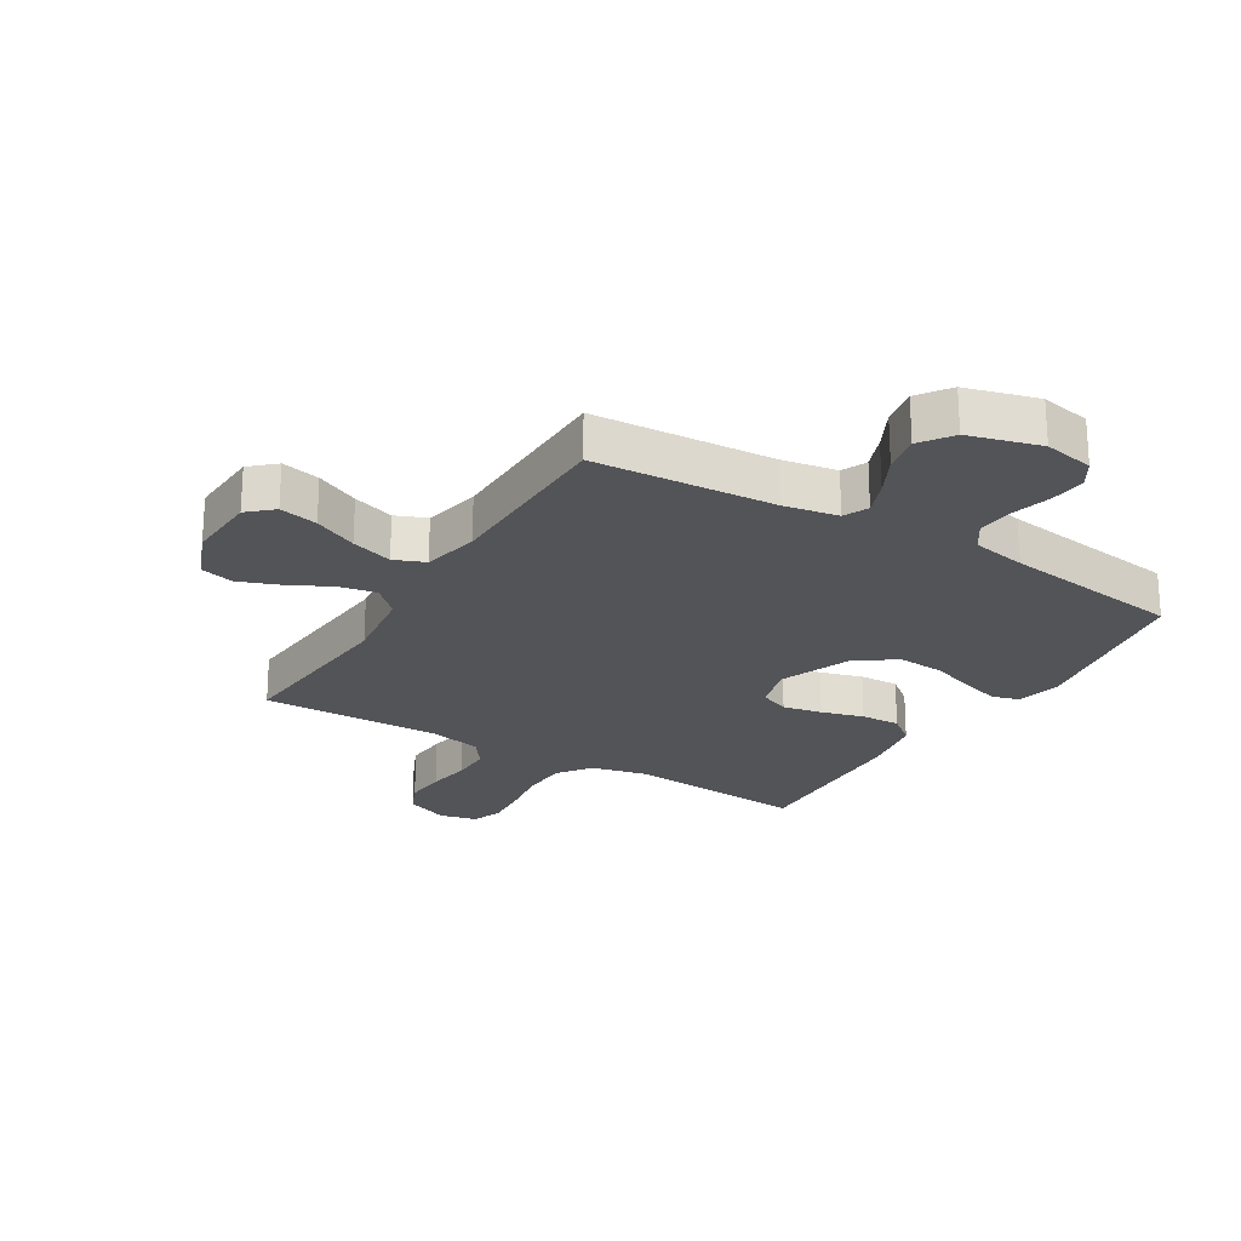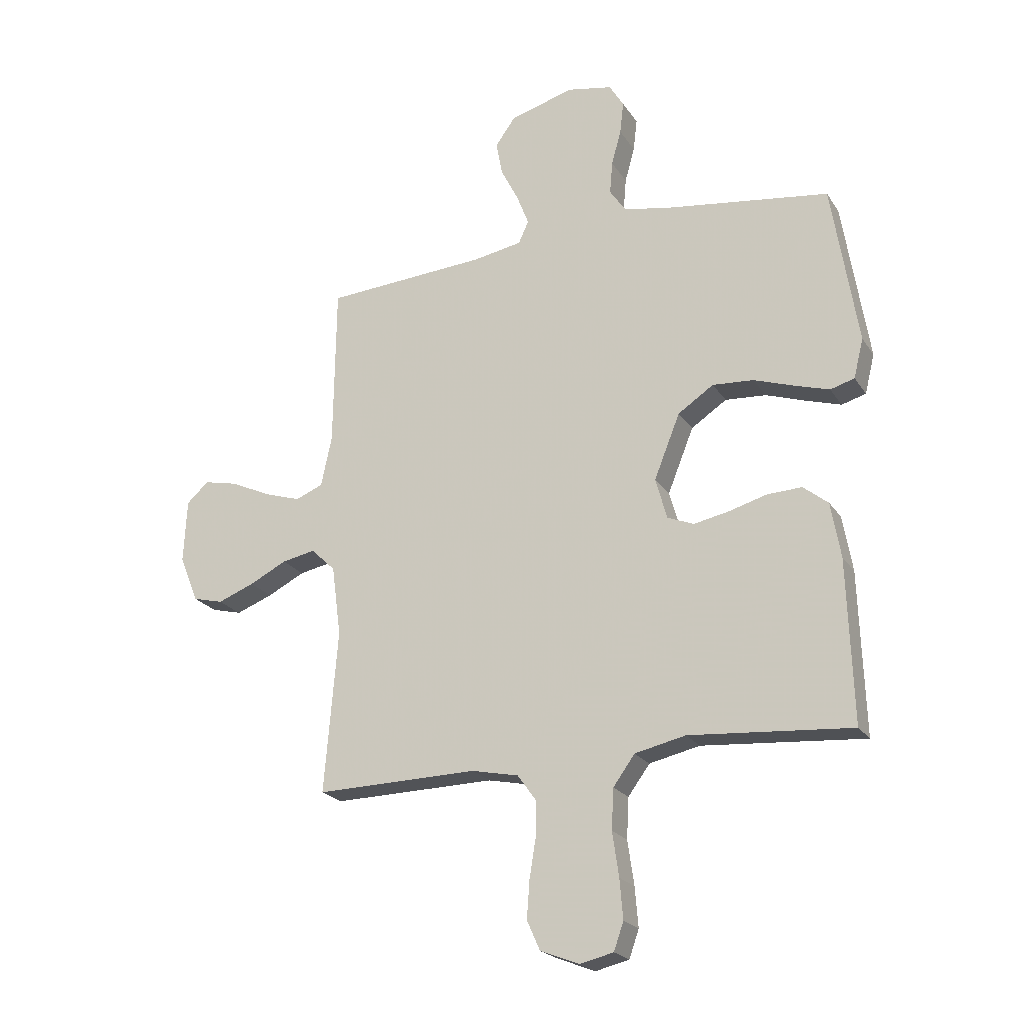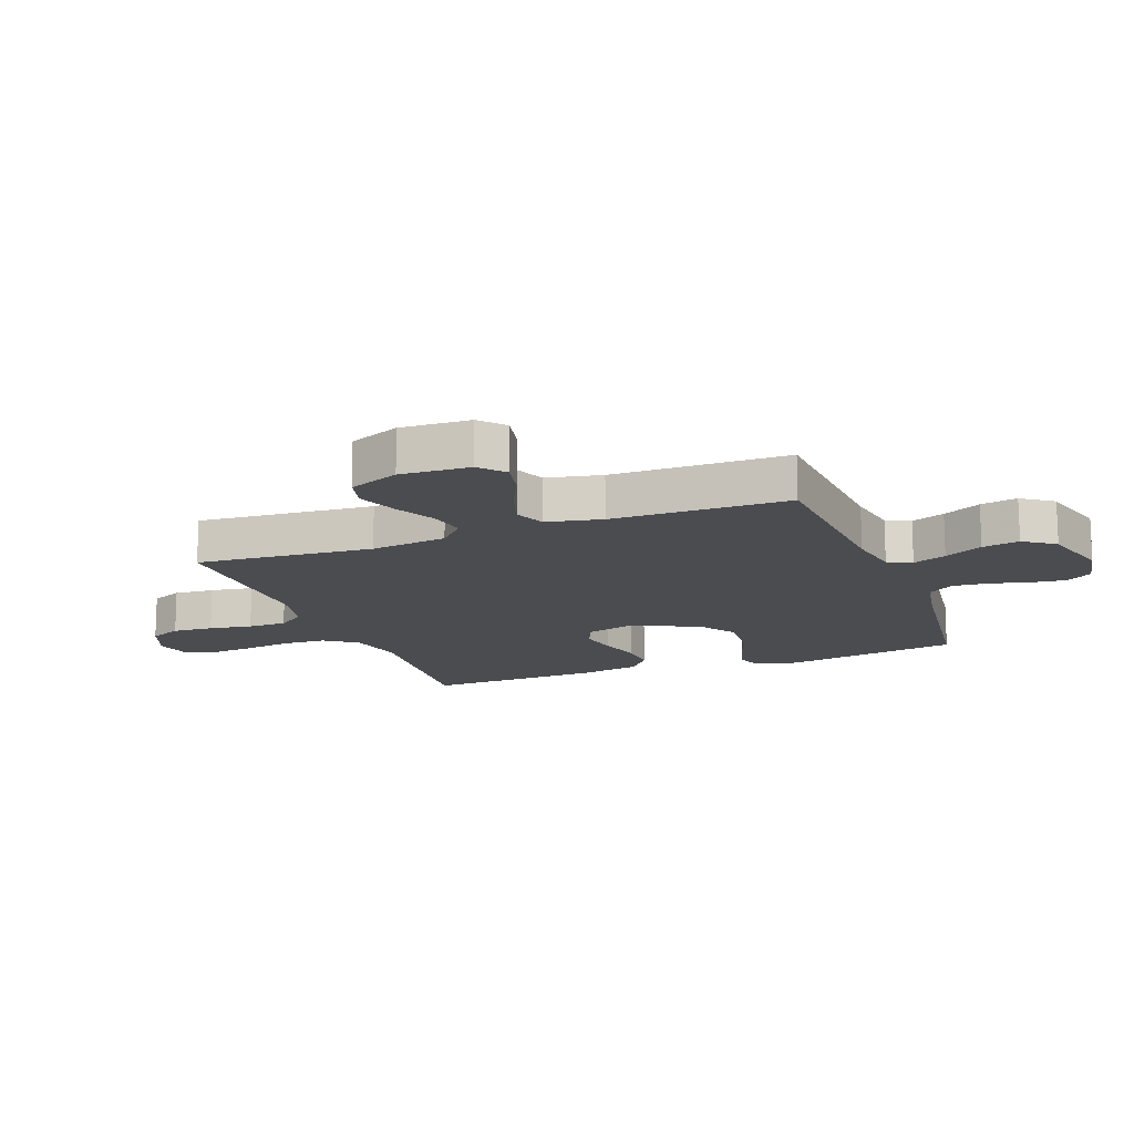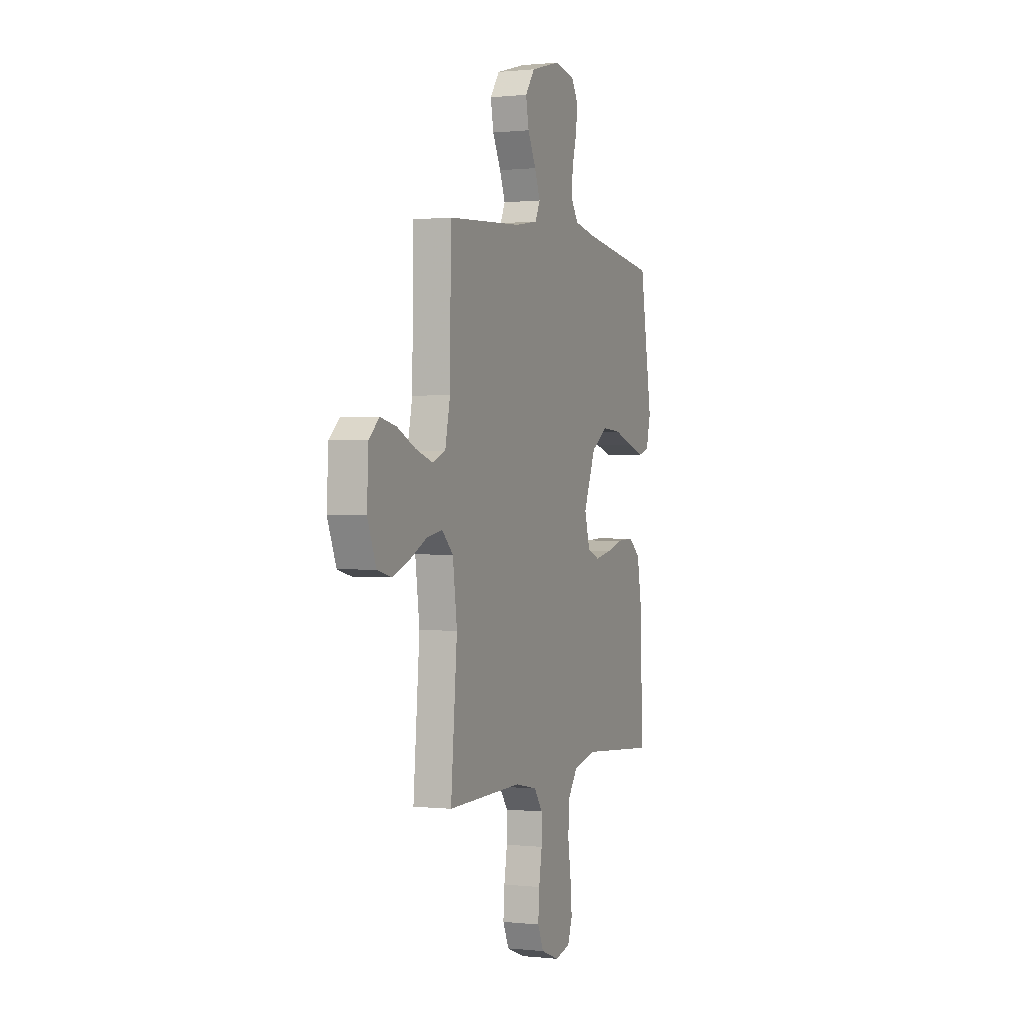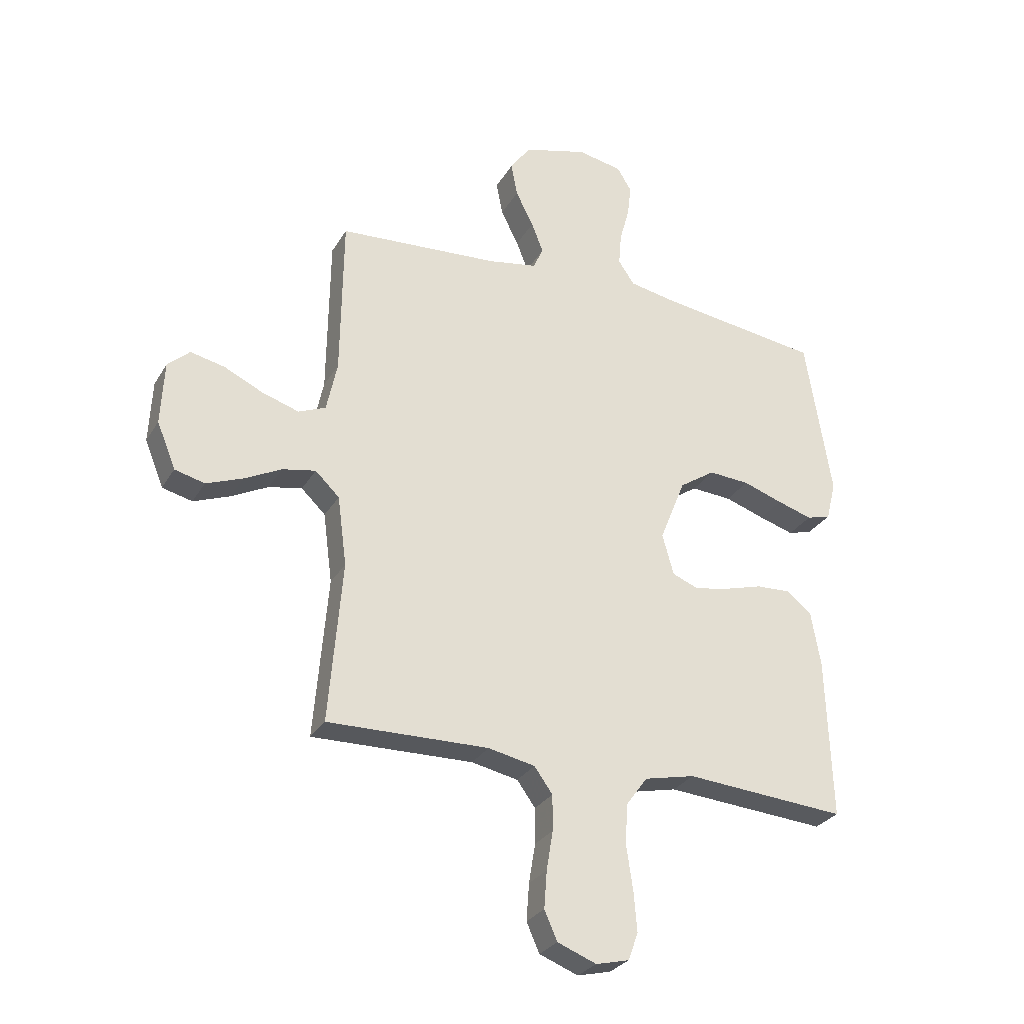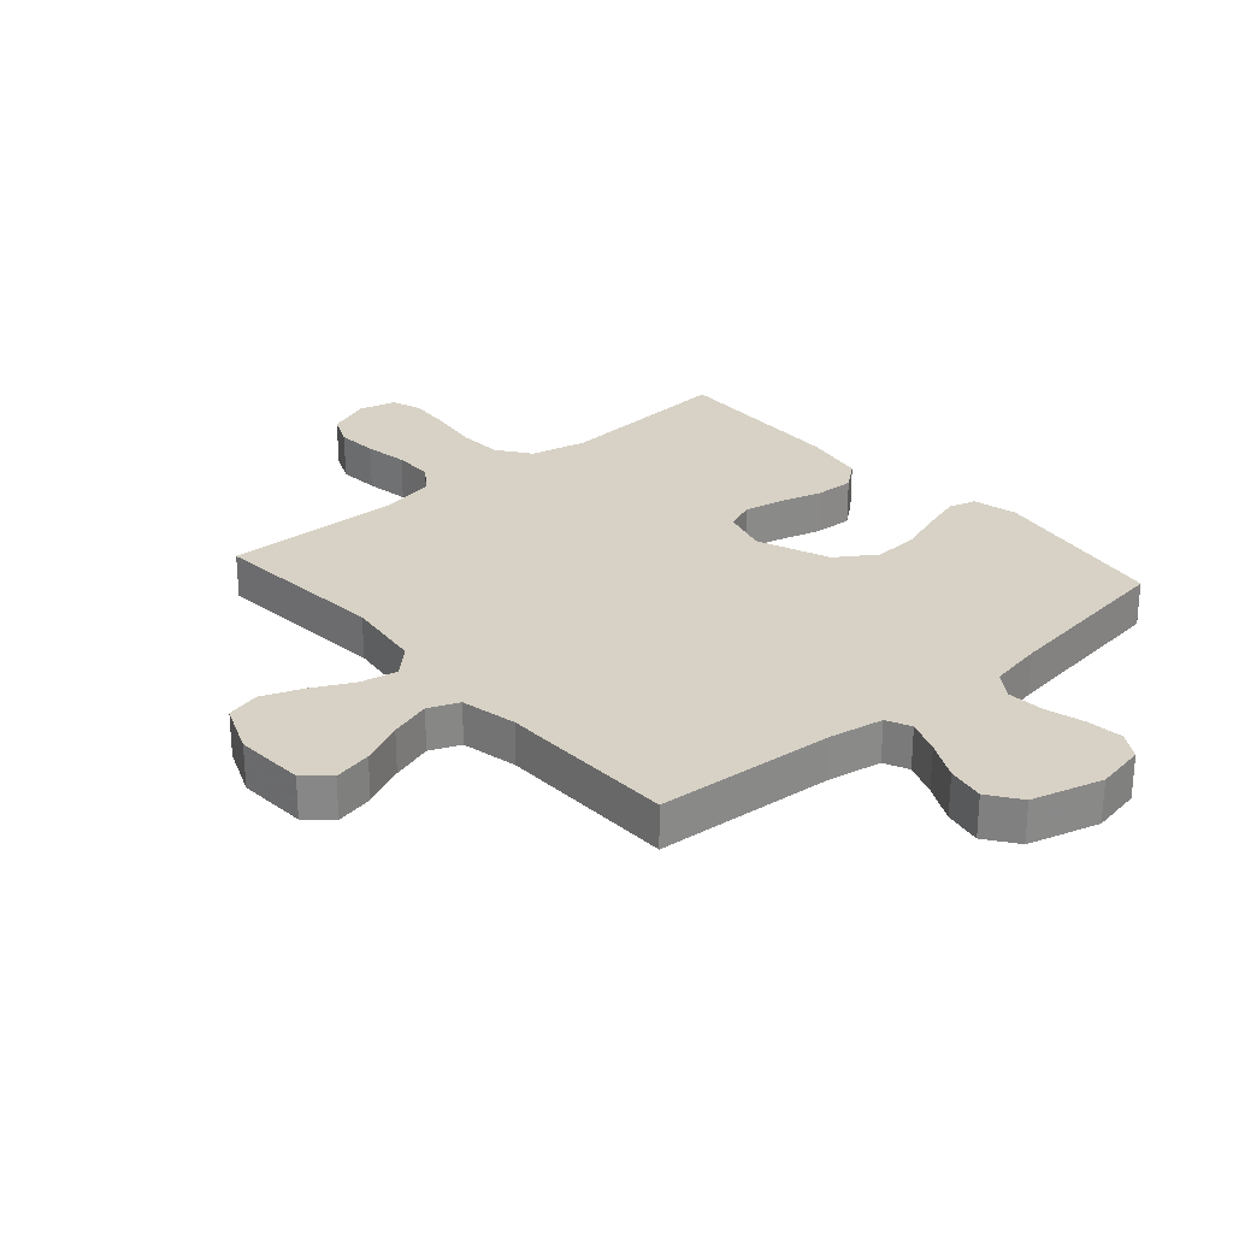
<metadata>
{"format":"obj","ext":"obj","renderer":"f3d","projection":"perspective","resolution":1024,"background":"white","views":[{"elev":-23.4,"azim":-31.2,"up":"+Y"},{"elev":-21.8,"azim":24.3,"up":"+Z"},{"elev":-14.9,"azim":-69.2,"up":"+Y"},{"elev":0.5,"azim":-67.9,"up":"+Z"},{"elev":-28.7,"azim":-25.0,"up":"+Z"},{"elev":27.4,"azim":-41.1,"up":"+Y"}]}
</metadata>
<code>
v -0.5 0.07 -0.5
v -0.475 0.07 -0.2
v -0.492 0.07 -0.07
v -0.537 0.07 -0.027
v -0.599 0.07 -0.039
v -0.668 0.07 -0.074
v -0.736 0.07 -0.1
v -0.792 0.07 -0.086
v -0.827 0.07 0
v -0.821 0.07 0.118
v -0.78 0.07 0.155
v -0.716 0.07 0.141
v -0.644 0.07 0.107
v -0.575 0.07 0.085
v -0.524 0.07 0.106
v -0.504 0.07 0.2
v -0.5 0.07 0.5
v -0.2 0.07 0.52
v -0.109 0.07 0.536
v -0.09 0.07 0.577
v -0.112 0.07 0.634
v -0.145 0.07 0.699
v -0.157 0.07 0.762
v -0.119 0.07 0.815
v 0 0.07 0.848
v 0.083 0.07 0.832
v 0.11 0.07 0.788
v 0.103 0.07 0.728
v 0.085 0.07 0.663
v 0.08 0.07 0.602
v 0.11 0.07 0.558
v 0.2 0.07 0.541
v 0.5 0.07 0.5
v 0.548 0.07 0.2
v 0.53 0.07 0.127
v 0.485 0.07 0.114
v 0.42 0.07 0.134
v 0.346 0.07 0.159
v 0.27 0.07 0.164
v 0.204 0.07 0.12
v 0.156 0.07 0
v 0.177 0.07 -0.076
v 0.226 0.07 -0.096
v 0.291 0.07 -0.083
v 0.361 0.07 -0.063
v 0.426 0.07 -0.06
v 0.472 0.07 -0.097
v 0.49 0.07 -0.2
v 0.5 0.07 -0.5
v 0.2 0.07 -0.477
v 0.106 0.07 -0.498
v 0.066 0.07 -0.553
v 0.062 0.07 -0.628
v 0.074 0.07 -0.71
v 0.08 0.07 -0.783
v 0.062 0.07 -0.834
v 0 0.07 -0.849
v -0.072 0.07 -0.821
v -0.096 0.07 -0.767
v -0.091 0.07 -0.698
v -0.079 0.07 -0.625
v -0.079 0.07 -0.559
v -0.113 0.07 -0.512
v -0.2 0.07 -0.494
v -0.5 0 -0.5
v -0.475 0 -0.2
v -0.492 0 -0.07
v -0.537 0 -0.027
v -0.599 0 -0.039
v -0.668 0 -0.074
v -0.736 0 -0.1
v -0.792 0 -0.086
v -0.827 0 0
v -0.821 0 0.118
v -0.78 0 0.155
v -0.716 0 0.141
v -0.644 0 0.107
v -0.575 0 0.085
v -0.524 0 0.106
v -0.504 0 0.2
v -0.5 0 0.5
v -0.2 0 0.52
v -0.109 0 0.536
v -0.09 0 0.577
v -0.112 0 0.634
v -0.145 0 0.699
v -0.157 0 0.762
v -0.119 0 0.815
v 0 0 0.848
v 0.083 0 0.832
v 0.11 0 0.788
v 0.103 0 0.728
v 0.085 0 0.663
v 0.08 0 0.602
v 0.11 0 0.558
v 0.2 0 0.541
v 0.5 0 0.5
v 0.548 0 0.2
v 0.53 0 0.127
v 0.485 0 0.114
v 0.42 0 0.134
v 0.346 0 0.159
v 0.27 0 0.164
v 0.204 0 0.12
v 0.156 0 0
v 0.177 0 -0.076
v 0.226 0 -0.096
v 0.291 0 -0.083
v 0.361 0 -0.063
v 0.426 0 -0.06
v 0.472 0 -0.097
v 0.49 0 -0.2
v 0.5 0 -0.5
v 0.2 0 -0.477
v 0.106 0 -0.498
v 0.066 0 -0.553
v 0.062 0 -0.628
v 0.074 0 -0.71
v 0.08 0 -0.783
v 0.062 0 -0.834
v 0 0 -0.849
v -0.072 0 -0.821
v -0.096 0 -0.767
v -0.091 0 -0.698
v -0.079 0 -0.625
v -0.079 0 -0.559
v -0.113 0 -0.512
v -0.2 0 -0.494
f 58 59 60 61
f 58 61 62
f 57 58 62
f 56 57 62
f 53 54 55 56
f 53 56 62
f 52 53 62 63
f 47 48 49 50
f 47 50 51
f 44 45 46 47
f 43 44 47 51
f 42 43 51 52
f 35 36 37 38
f 33 34 35 38
f 32 33 38 39
f 31 32 39 40
f 26 27 28 29
f 26 29 30
f 25 26 30
f 24 25 30
f 21 22 23 24
f 20 21 24 30
f 19 20 30 31
f 16 17 18
f 15 16 18 19
f 10 11 12 13
f 10 13 14
f 9 10 14
f 8 9 14
f 5 6 7 8
f 5 8 14 15
f 64 1 2
f 63 64 2 3
f 41 42 52 63
f 40 41 63 3
f 4 5 15 19
f 19 31 40
f 3 4 19 40
f 125 124 123 122
f 126 125 122
f 126 122 121
f 126 121 120
f 120 119 118 117
f 126 120 117
f 127 126 117 116
f 114 113 112 111
f 115 114 111
f 111 110 109 108
f 115 111 108 107
f 116 115 107 106
f 102 101 100 99
f 102 99 98 97
f 103 102 97 96
f 104 103 96 95
f 93 92 91 90
f 94 93 90
f 94 90 89
f 94 89 88
f 88 87 86 85
f 94 88 85 84
f 95 94 84 83
f 82 81 80
f 83 82 80 79
f 77 76 75 74
f 78 77 74
f 78 74 73
f 78 73 72
f 72 71 70 69
f 79 78 72 69
f 66 65 128
f 67 66 128 127
f 127 116 106 105
f 67 127 105 104
f 83 79 69 68
f 104 95 83
f 104 83 68 67
f 1 65 66 2
f 2 66 67 3
f 3 67 68 4
f 4 68 69 5
f 5 69 70 6
f 6 70 71 7
f 7 71 72 8
f 8 72 73 9
f 9 73 74 10
f 10 74 75 11
f 11 75 76 12
f 12 76 77 13
f 13 77 78 14
f 14 78 79 15
f 15 79 80 16
f 16 80 81 17
f 17 81 82 18
f 18 82 83 19
f 19 83 84 20
f 20 84 85 21
f 21 85 86 22
f 22 86 87 23
f 23 87 88 24
f 24 88 89 25
f 25 89 90 26
f 26 90 91 27
f 27 91 92 28
f 28 92 93 29
f 29 93 94 30
f 30 94 95 31
f 31 95 96 32
f 32 96 97 33
f 33 97 98 34
f 34 98 99 35
f 35 99 100 36
f 36 100 101 37
f 37 101 102 38
f 38 102 103 39
f 39 103 104 40
f 40 104 105 41
f 41 105 106 42
f 42 106 107 43
f 43 107 108 44
f 44 108 109 45
f 45 109 110 46
f 46 110 111 47
f 47 111 112 48
f 48 112 113 49
f 49 113 114 50
f 50 114 115 51
f 51 115 116 52
f 52 116 117 53
f 53 117 118 54
f 54 118 119 55
f 55 119 120 56
f 56 120 121 57
f 57 121 122 58
f 58 122 123 59
f 59 123 124 60
f 60 124 125 61
f 61 125 126 62
f 62 126 127 63
f 63 127 128 64
f 64 128 65 1

</code>
